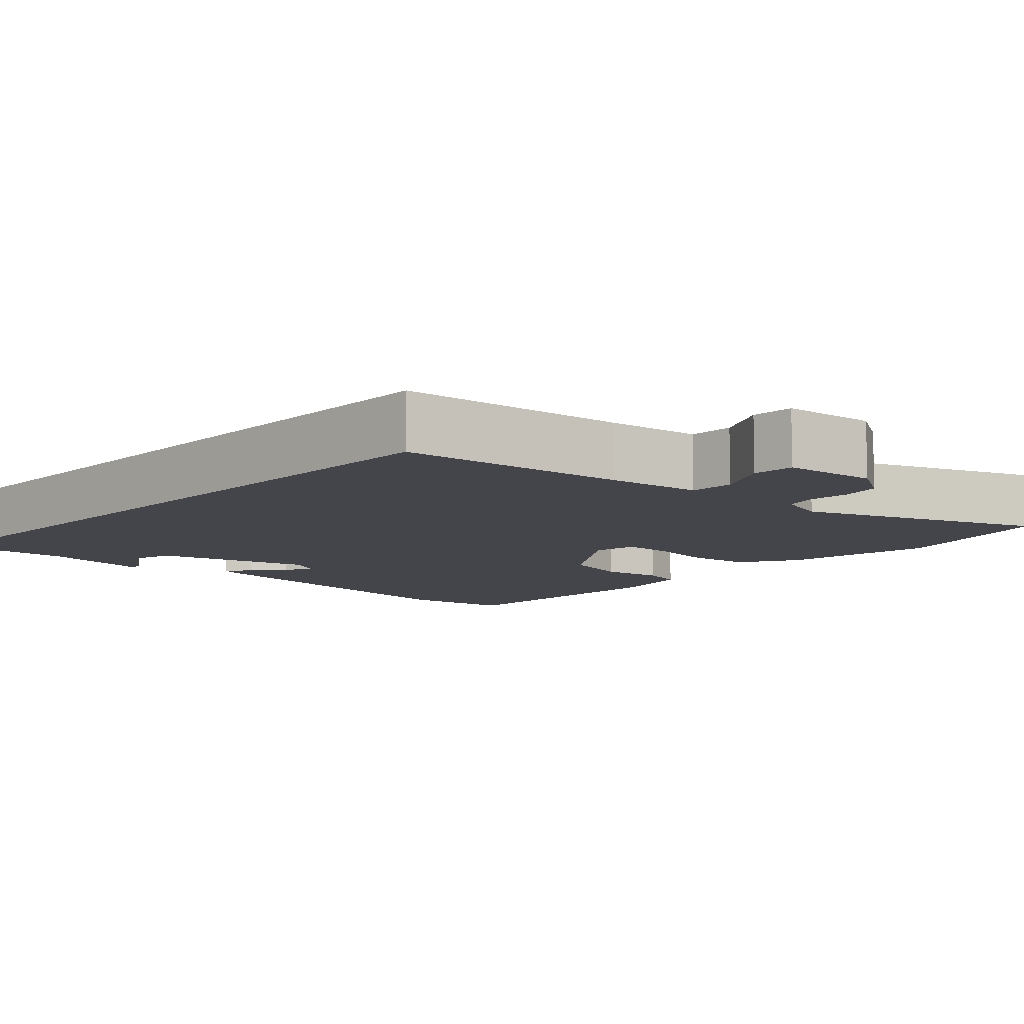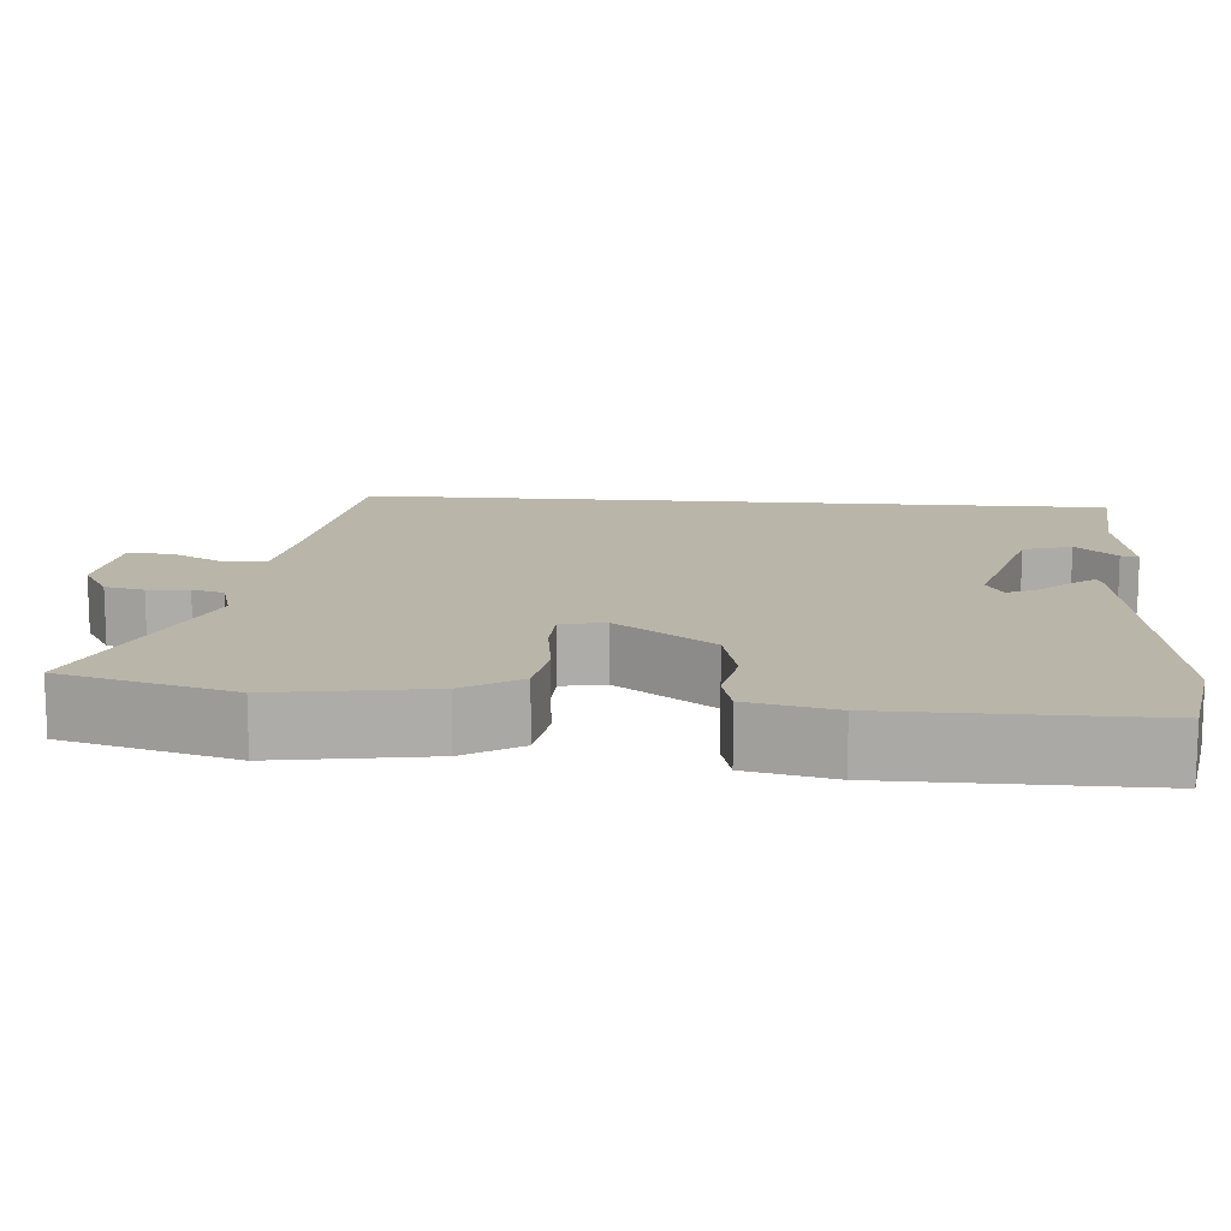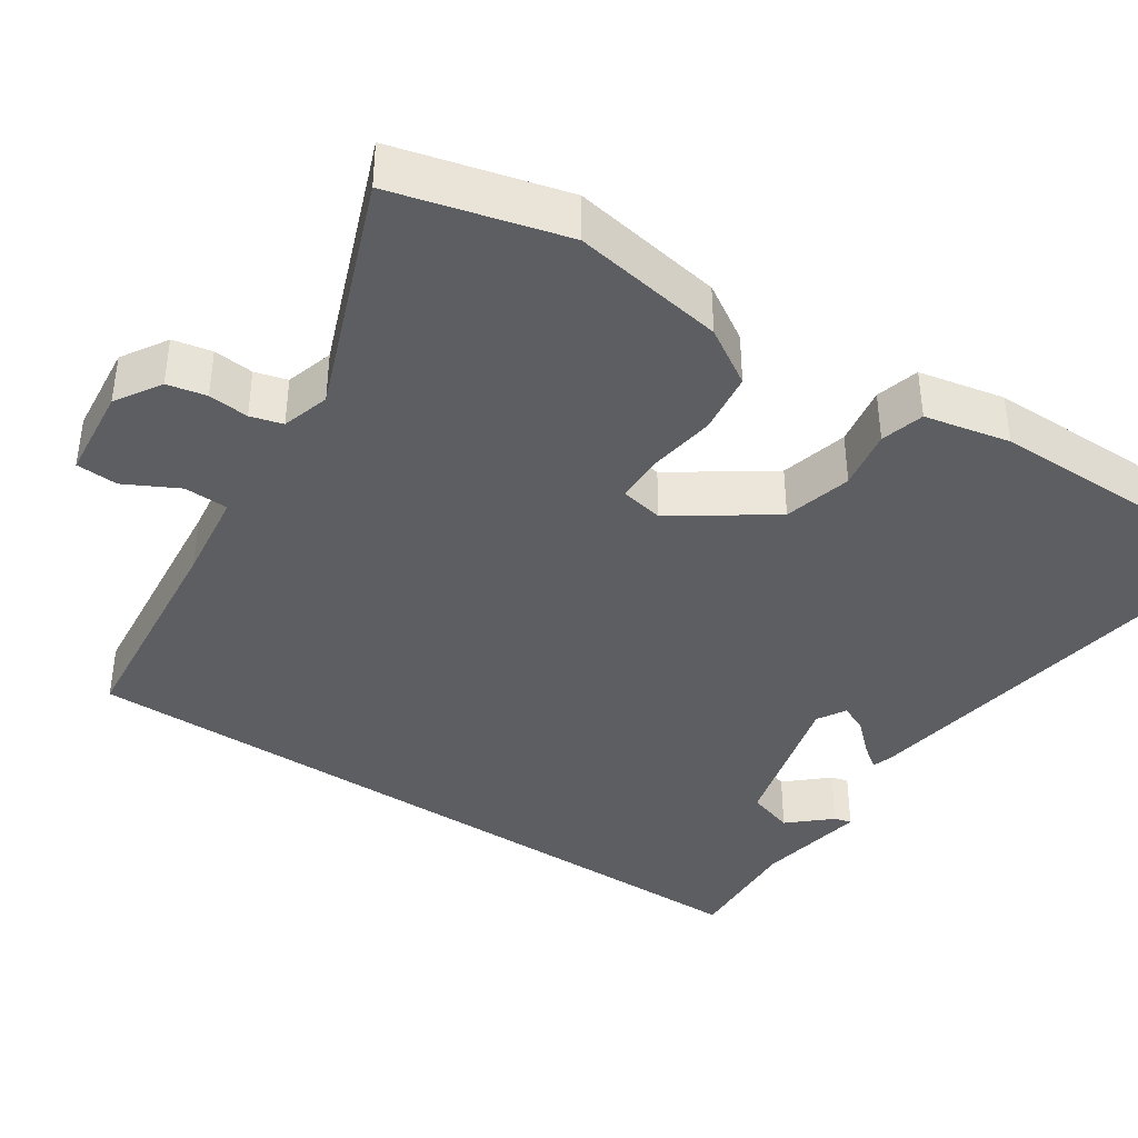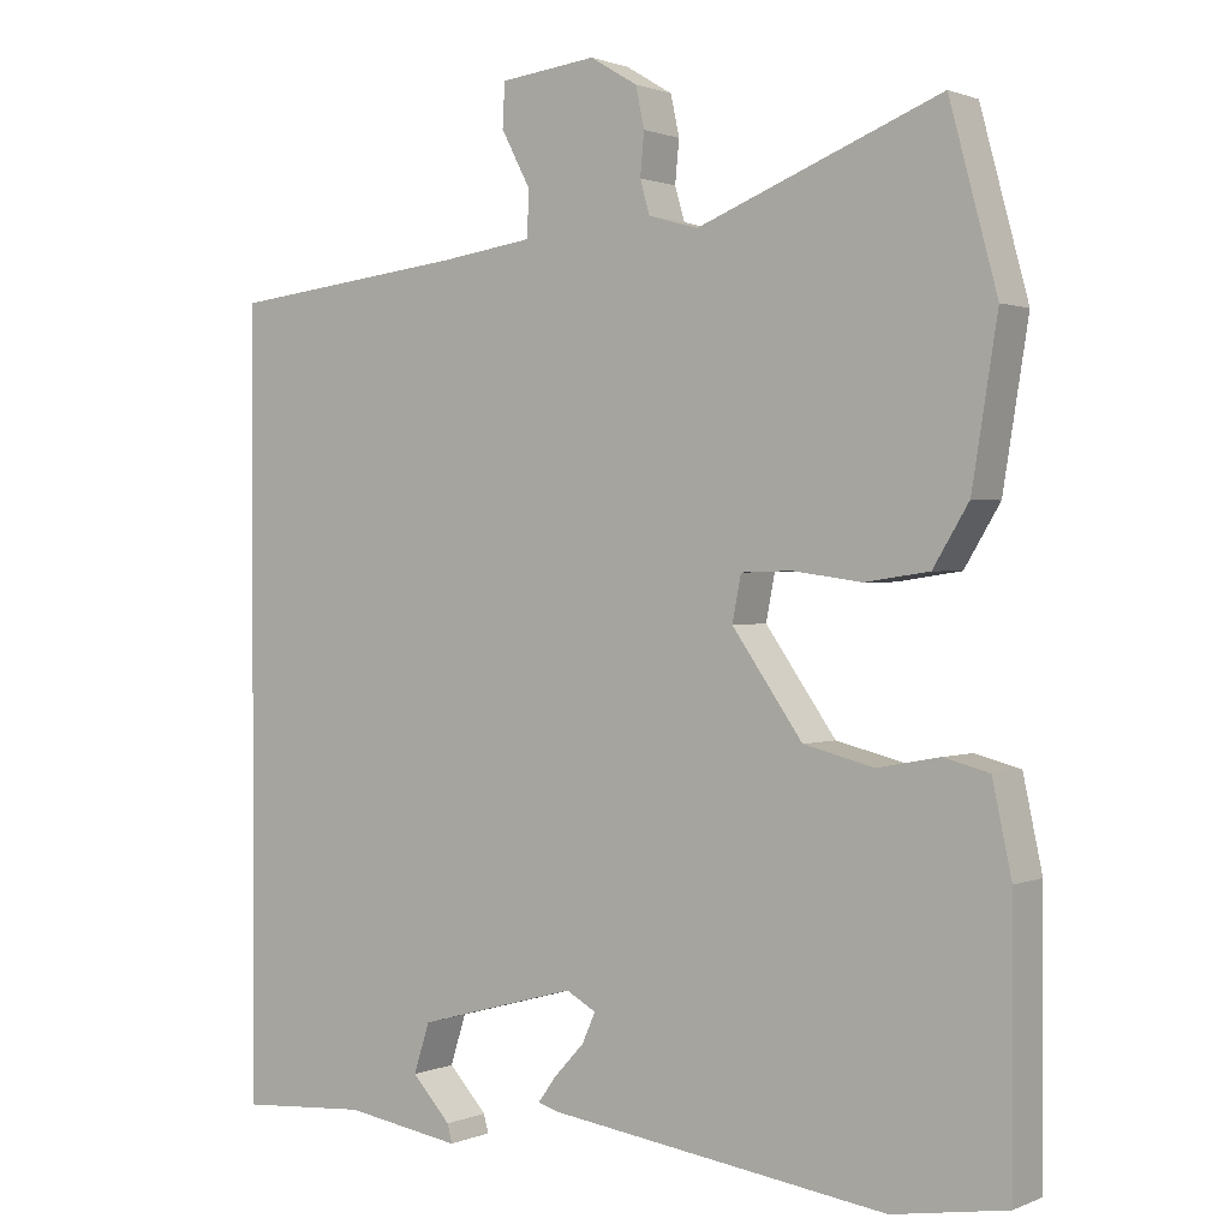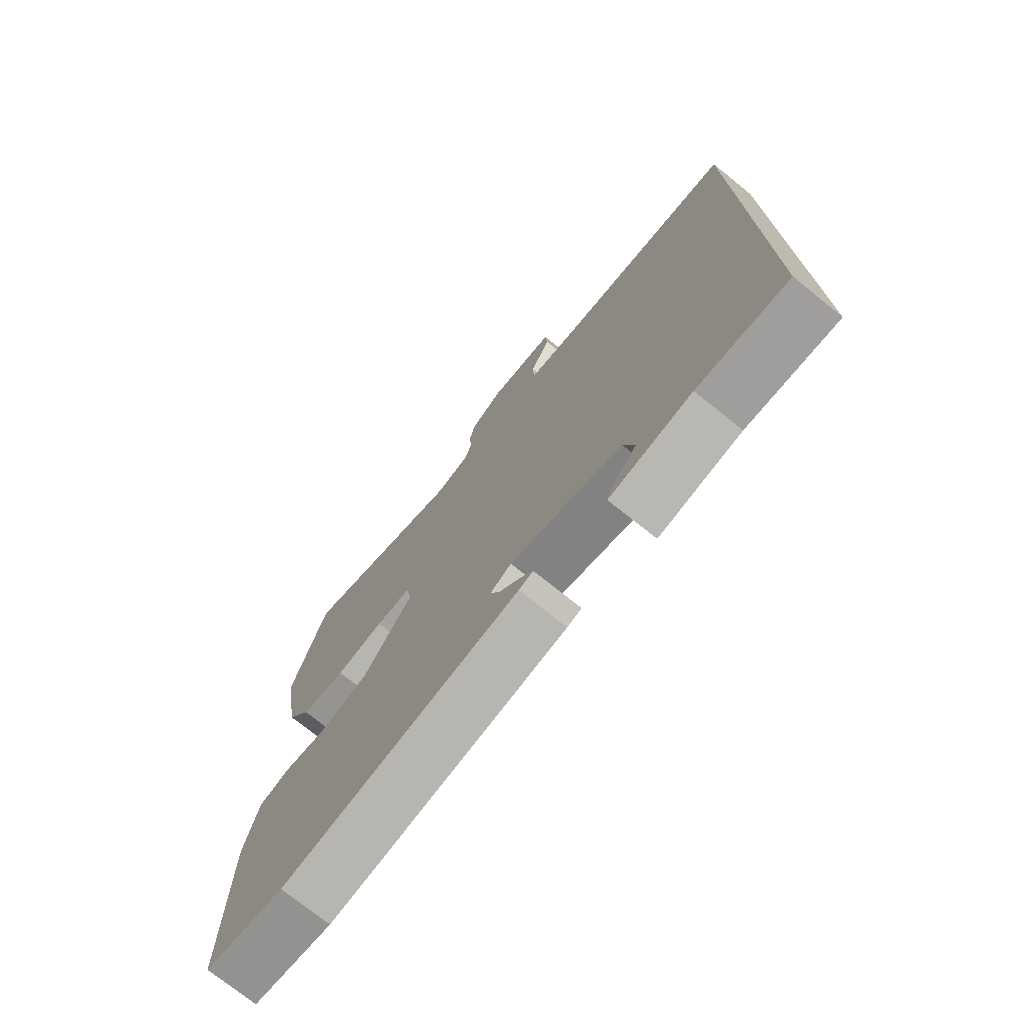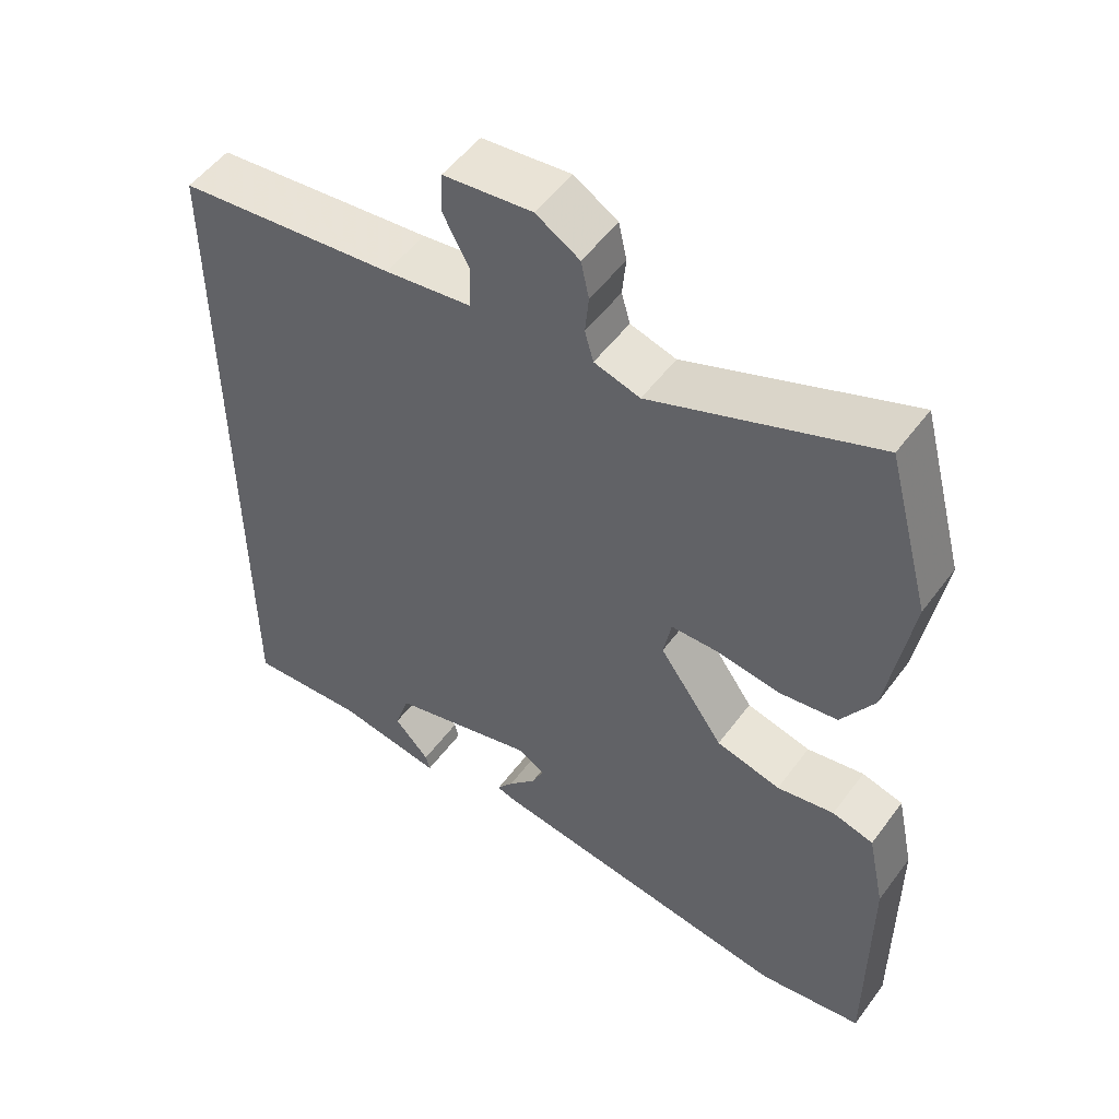
<metadata>
{"format":"obj","ext":"obj","renderer":"f3d","projection":"perspective","resolution":1024,"background":"white","views":[{"elev":-9.3,"azim":-43.3,"up":"+Y"},{"elev":13.5,"azim":94.7,"up":"+Y"},{"elev":-39.1,"azim":55.8,"up":"+Y"},{"elev":1.2,"azim":34.8,"up":"+Z"},{"elev":-74.6,"azim":-128.7,"up":"+Z"},{"elev":52.4,"azim":35.6,"up":"+Z"}]}
</metadata>
<code>
v -0.5 0.07 0.484
v -0.199 0.07 0.518
v -0.079 0.07 0.535
v -0.077 0.07 0.593
v -0.114 0.07 0.663
v -0.111 0.07 0.718
v 0.011 0.07 0.732
v 0.071 0.07 0.696
v 0.082 0.07 0.645
v 0.077 0.07 0.592
v 0.089 0.07 0.55
v 0.152 0.07 0.532
v 0.459 0.07 0.653
v 0.519 0.07 0.431
v 0.487 0.07 0.232
v 0.442 0.07 0.158
v 0.361 0.07 0.146
v 0.273 0.07 0.158
v 0.209 0.07 0.156
v 0.198 0.07 0.099
v 0.287 0.07 -0.027
v 0.376 0.07 -0.049
v 0.455 0.07 -0.034
v 0.512 0.07 -0.049
v 0.536 0.07 -0.161
v 0.537 0.07 -0.494
v 0.393 0.07 -0.518
v -0.037 0.07 -0.459
v -0.063 0.07 -0.451
v -0.04 0.07 -0.419
v -0.002 0.07 -0.378
v 0.015 0.07 -0.34
v -0.023 0.07 -0.319
v -0.225 0.07 -0.375
v -0.245 0.07 -0.438
v -0.196 0.07 -0.491
v -0.19 0.07 -0.514
v -0.338 0.07 -0.491
v -0.5 0.07 -0.503
v -0.5 0 0.484
v -0.199 0 0.518
v -0.079 0 0.535
v -0.077 0 0.593
v -0.114 0 0.663
v -0.111 0 0.718
v 0.011 0 0.732
v 0.071 0 0.696
v 0.082 0 0.645
v 0.077 0 0.592
v 0.089 0 0.55
v 0.152 0 0.532
v 0.459 0 0.653
v 0.519 0 0.431
v 0.487 0 0.232
v 0.442 0 0.158
v 0.361 0 0.146
v 0.273 0 0.158
v 0.209 0 0.156
v 0.198 0 0.099
v 0.287 0 -0.027
v 0.376 0 -0.049
v 0.455 0 -0.034
v 0.512 0 -0.049
v 0.536 0 -0.161
v 0.537 0 -0.494
v 0.393 0 -0.518
v -0.037 0 -0.459
v -0.063 0 -0.451
v -0.04 0 -0.419
v -0.002 0 -0.378
v 0.015 0 -0.34
v -0.023 0 -0.319
v -0.225 0 -0.375
v -0.245 0 -0.438
v -0.196 0 -0.491
v -0.19 0 -0.514
v -0.338 0 -0.491
v -0.5 0 -0.503
f 38 39 1 2
f 35 36 37 38
f 34 35 38 2
f 33 34 2 3
f 32 33 3 4
f 28 29 30 31
f 28 31 32
f 27 28 32
f 22 23 24 25
f 21 22 25 26
f 20 21 26 27
f 15 16 17 18
f 15 18 19
f 12 13 14 15
f 11 12 15 19
f 7 8 9 10
f 7 10 11
f 4 5 6 7
f 20 27 32 4
f 11 19 20
f 4 7 11 20
f 41 40 78 77
f 77 76 75 74
f 41 77 74 73
f 42 41 73 72
f 43 42 72 71
f 70 69 68 67
f 71 70 67
f 71 67 66
f 64 63 62 61
f 65 64 61 60
f 66 65 60 59
f 57 56 55 54
f 58 57 54
f 54 53 52 51
f 58 54 51 50
f 49 48 47 46
f 50 49 46
f 46 45 44 43
f 43 71 66 59
f 59 58 50
f 59 50 46 43
f 1 40 41 2
f 2 41 42 3
f 3 42 43 4
f 4 43 44 5
f 5 44 45 6
f 6 45 46 7
f 7 46 47 8
f 8 47 48 9
f 9 48 49 10
f 10 49 50 11
f 11 50 51 12
f 12 51 52 13
f 13 52 53 14
f 14 53 54 15
f 15 54 55 16
f 16 55 56 17
f 17 56 57 18
f 18 57 58 19
f 19 58 59 20
f 20 59 60 21
f 21 60 61 22
f 22 61 62 23
f 23 62 63 24
f 24 63 64 25
f 25 64 65 26
f 26 65 66 27
f 27 66 67 28
f 28 67 68 29
f 29 68 69 30
f 30 69 70 31
f 31 70 71 32
f 32 71 72 33
f 33 72 73 34
f 34 73 74 35
f 35 74 75 36
f 36 75 76 37
f 37 76 77 38
f 38 77 78 39
f 39 78 40 1

</code>
